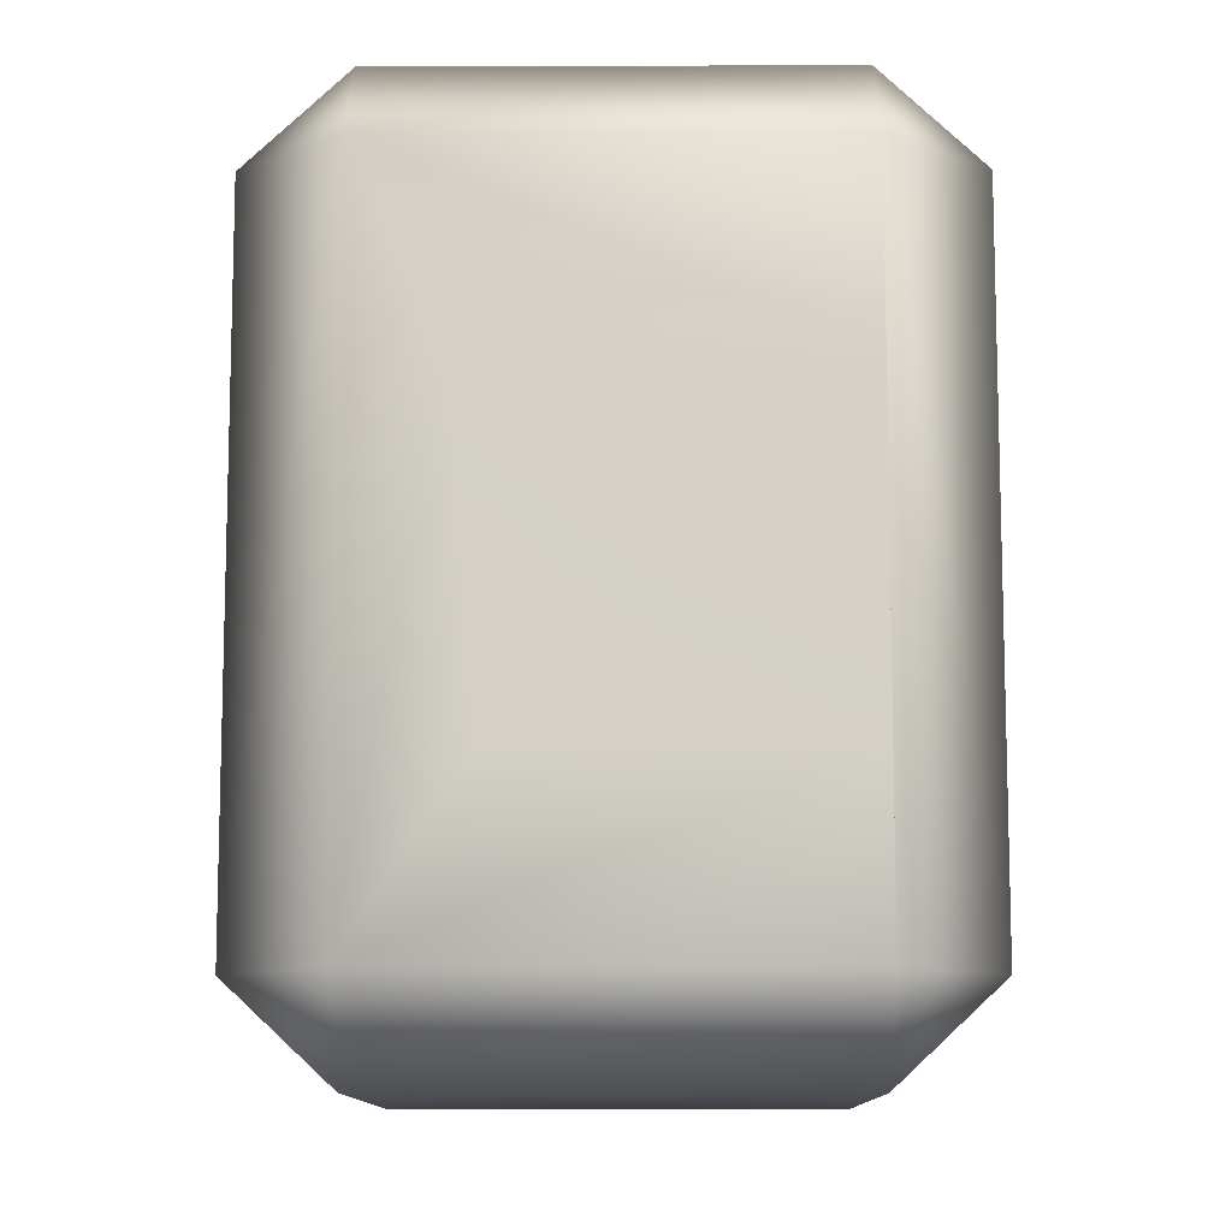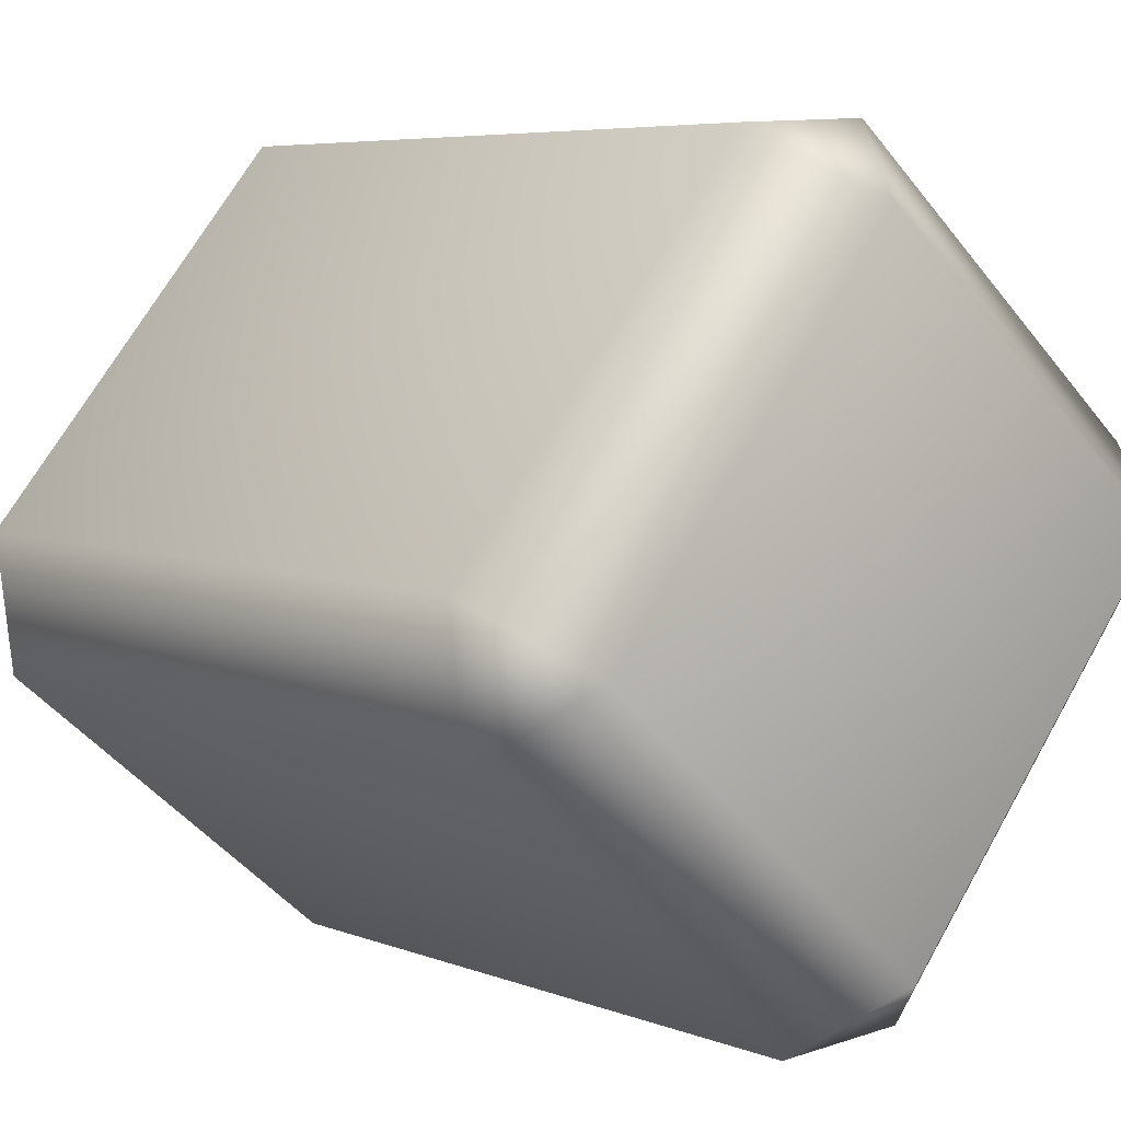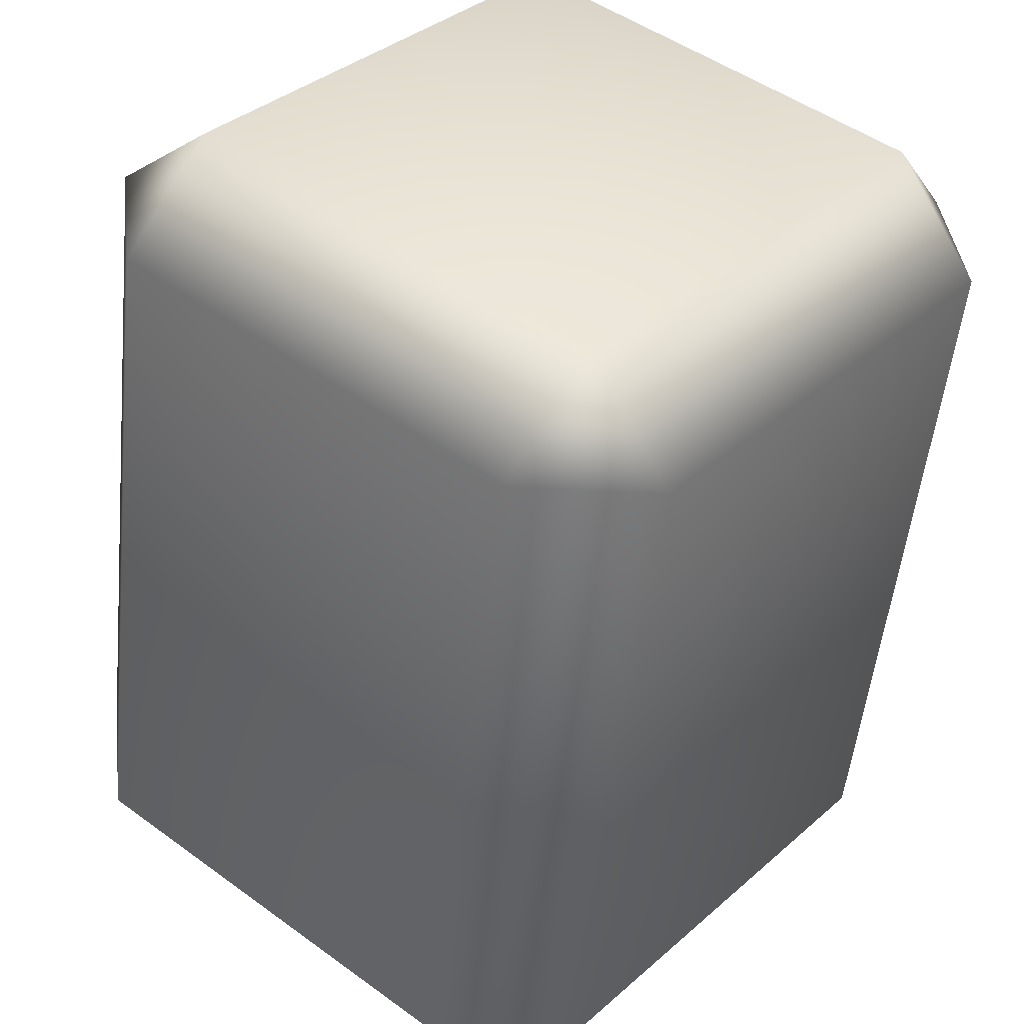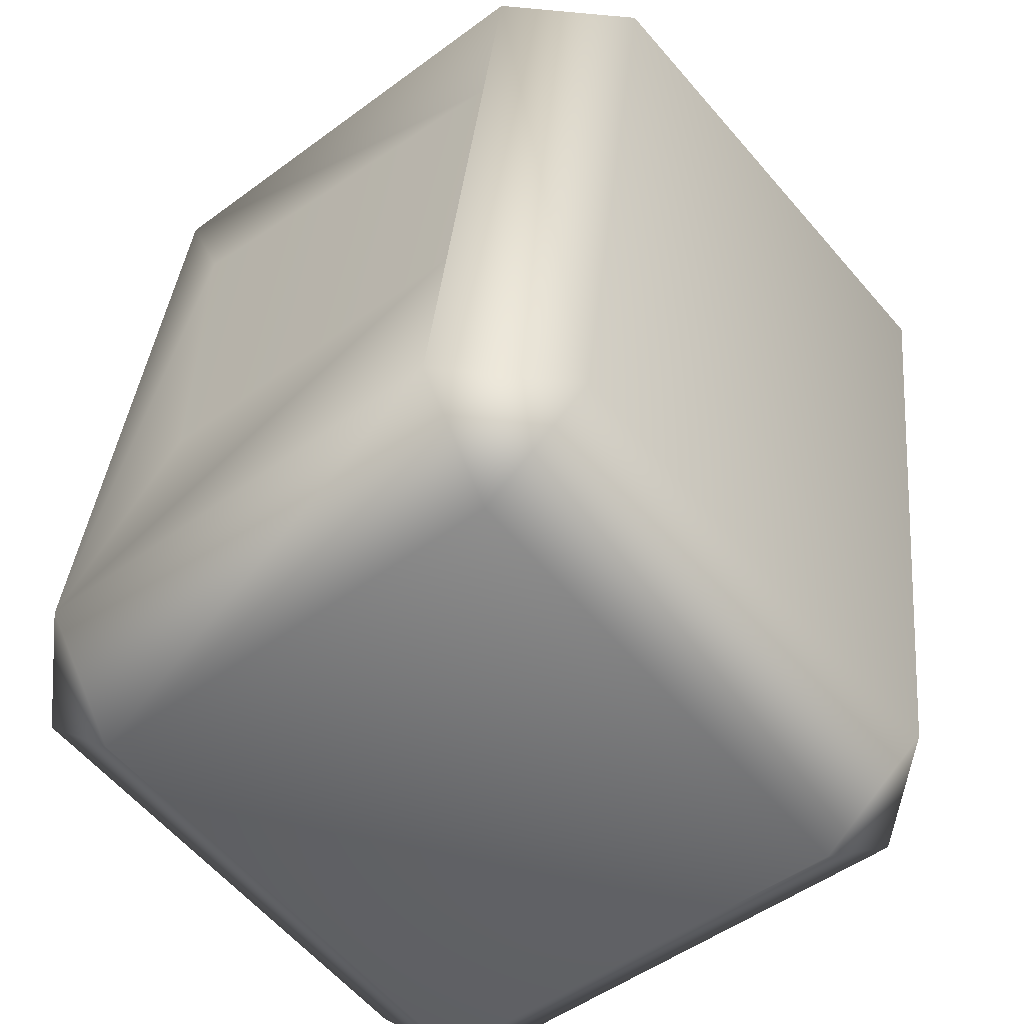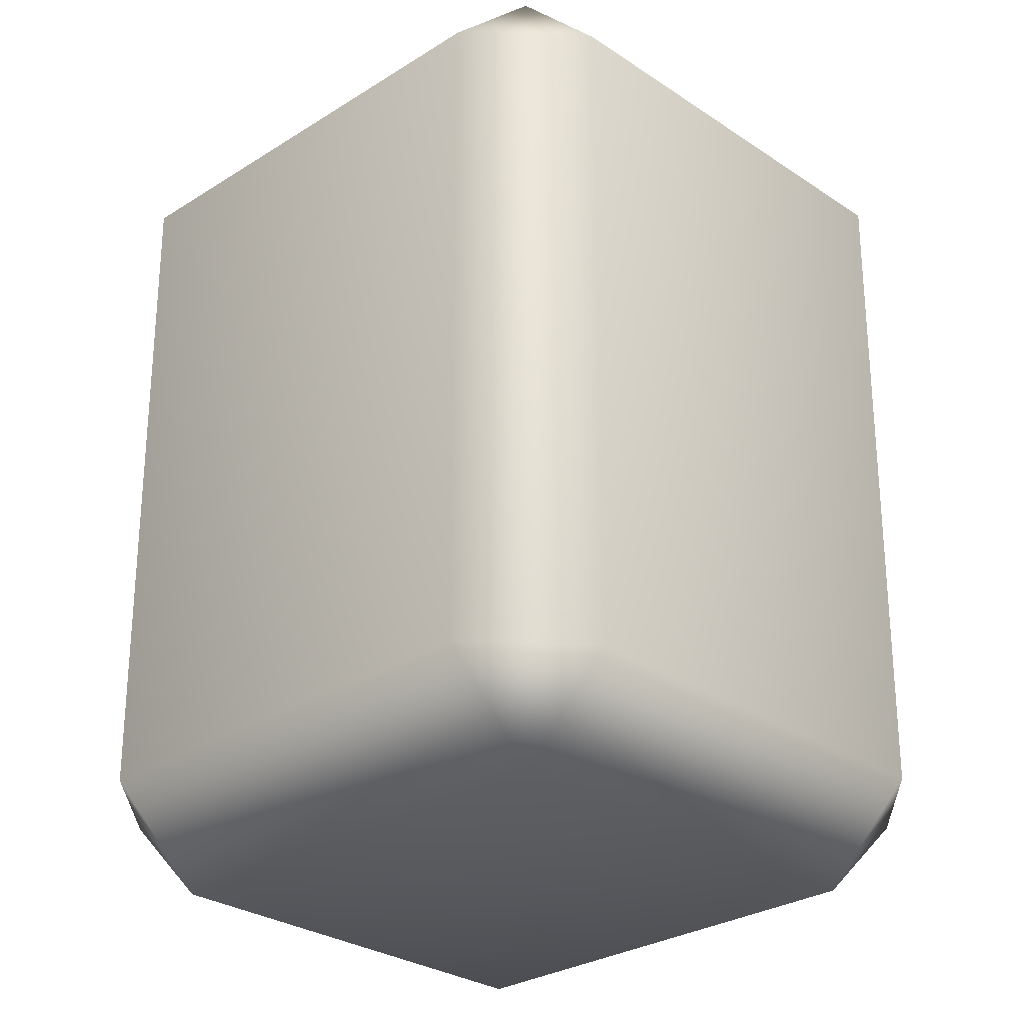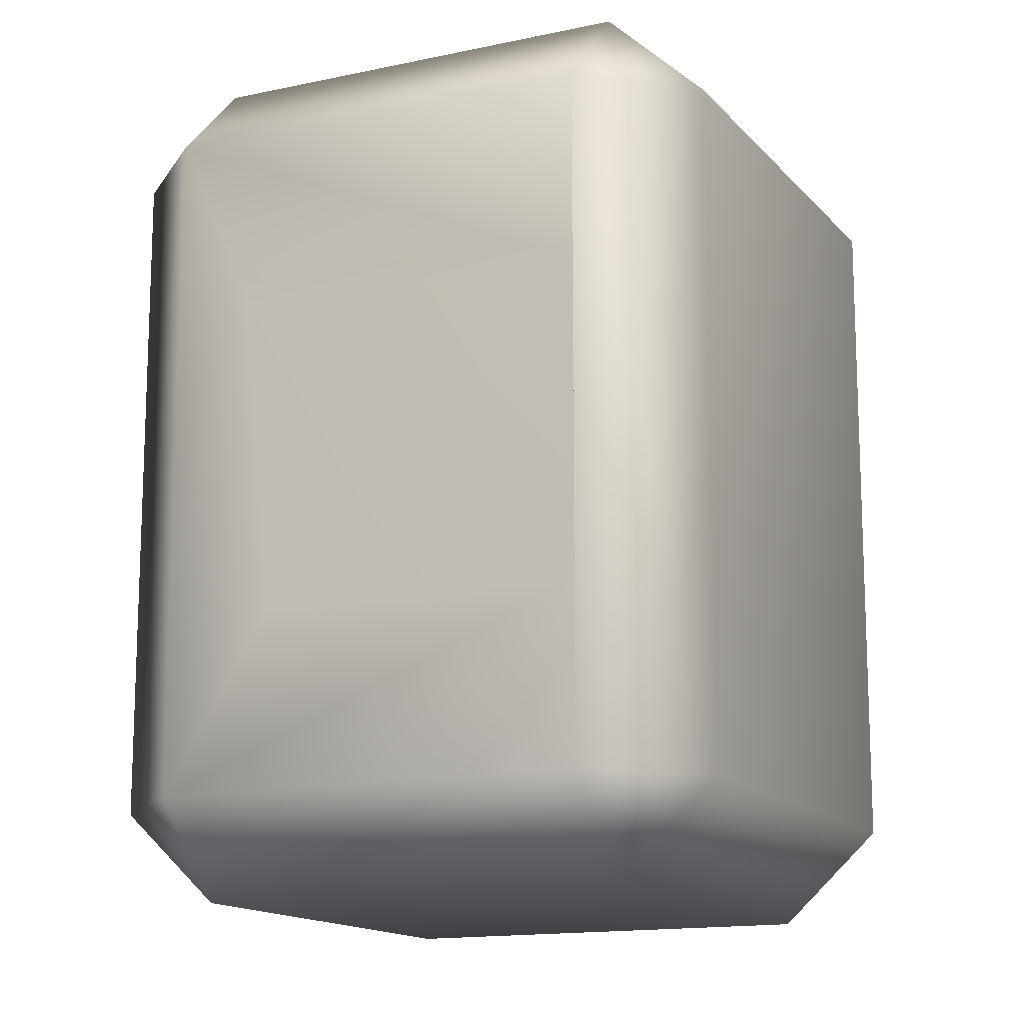
<metadata>
{"format":"obj","ext":"obj","renderer":"f3d","projection":"perspective","resolution":1024,"background":"white","views":[{"elev":-10.8,"azim":-39.5,"up":"+Y"},{"elev":5.8,"azim":139.9,"up":"+Z"},{"elev":-51.3,"azim":174.1,"up":"+Z"},{"elev":36.3,"azim":5.3,"up":"+Z"},{"elev":-28.0,"azim":94.2,"up":"+Y"},{"elev":-14.4,"azim":-14.5,"up":"+Y"}]}
</metadata>
<code>
g Oreille droite
v -0.5075 0.4297 -0.03043
v -0.4072 0.4297 -0.15
v -0.2948 0.4297 -0.05576
v -0.3952 0.4297 0.0638
v -0.3871 0.3986 -0.1739
v -0.3871 0.173 -0.1739
v -0.2748 0.173 -0.07963
v -0.2748 0.3986 -0.07963
v -0.2693 0.3986 -0.03435
v -0.2693 0.173 -0.03435
v -0.3697 0.3986 0.08522
v -0.3697 0.173 0.08522
v -0.4152 0.3986 0.08767
v -0.4152 0.173 0.08767
v -0.4327 0.173 -0.1714
v -0.3871 0.173 -0.1739
v -0.3871 0.3986 -0.1739
v -0.4327 0.3986 -0.1714
v -0.533 0.3986 -0.05185
v -0.533 0.173 -0.05185
v -0.5275 0.3986 -0.006564
v -0.5275 0.173 -0.006564
v -0.5075 0.3362 0.01725
v -0.4152 0.3362 0.08767
v -0.4152 0.3986 0.08767
v -0.4991 0.231 0.01725
v -0.4152 0.231 0.08767
v -0.4152 0.173 0.08767
v -0.2948 0.1419 -0.05576
v -0.4072 0.1419 -0.15
v -0.5075 0.1419 -0.03043
v -0.3952 0.1419 0.0638
v -0.4152 0.173 0.08767
v -0.4152 0.3362 0.08767
v -0.4152 0.3986 0.08767
v -0.4152 0.231 0.08767
v -0.4152 0.3362 0.08767
v -0.4152 0.231 0.08767
v -0.4991 0.231 0.01725
v -0.5075 0.3362 0.01725
v -0.5275 0.3986 -0.006564
v -0.3952 0.4297 0.0638
v -0.4152 0.3986 0.08767
v -0.3697 0.3986 0.08522
v -0.5075 0.4297 -0.03043
v -0.533 0.3986 -0.05185
v -0.2948 0.4297 -0.05576
v -0.2693 0.3986 -0.03435
v -0.2748 0.3986 -0.07963
v -0.4072 0.4297 -0.15
v -0.4327 0.3986 -0.1714
v -0.3871 0.3986 -0.1739
v -0.3952 0.1419 0.0638
v -0.3697 0.173 0.08522
v -0.2693 0.173 -0.03435
v -0.4152 0.173 0.08767
v -0.2948 0.1419 -0.05576
v -0.2748 0.173 -0.07963
v -0.3871 0.173 -0.1739
v -0.4072 0.1419 -0.15
v -0.4327 0.173 -0.1714
v -0.5075 0.1419 -0.03043
v -0.5275 0.173 -0.006564
v -0.533 0.173 -0.05185
g Oreille droite_0
f 3 2 1
f 4 3 1
f 7 6 5
f 8 7 5
f 8 9 7
f 9 10 7
f 9 11 10
f 11 12 10
f 12 11 13
f 13 14 12
f 17 16 15
f 18 17 15
f 18 15 19
f 15 20 19
f 21 19 20
f 22 21 20
f 21 22 23
f 23 24 21
f 24 25 21
f 22 26 23
f 27 26 22
f 28 27 22
f 31 30 29
f 32 31 29
f 35 34 33
f 34 36 33
f 39 38 37
f 40 39 37
f 43 42 41
f 43 44 42
f 42 45 41
f 41 45 46
f 47 42 44
f 48 47 44
f 47 48 49
f 46 45 50
f 47 49 50
f 51 46 50
f 49 52 50
f 50 52 51
f 55 54 53
f 56 53 54
f 57 55 53
f 58 55 57
f 58 57 59
f 57 60 59
f 59 60 61
f 53 56 62
f 60 62 61
f 56 63 62
f 62 64 61
f 63 64 62

</code>
